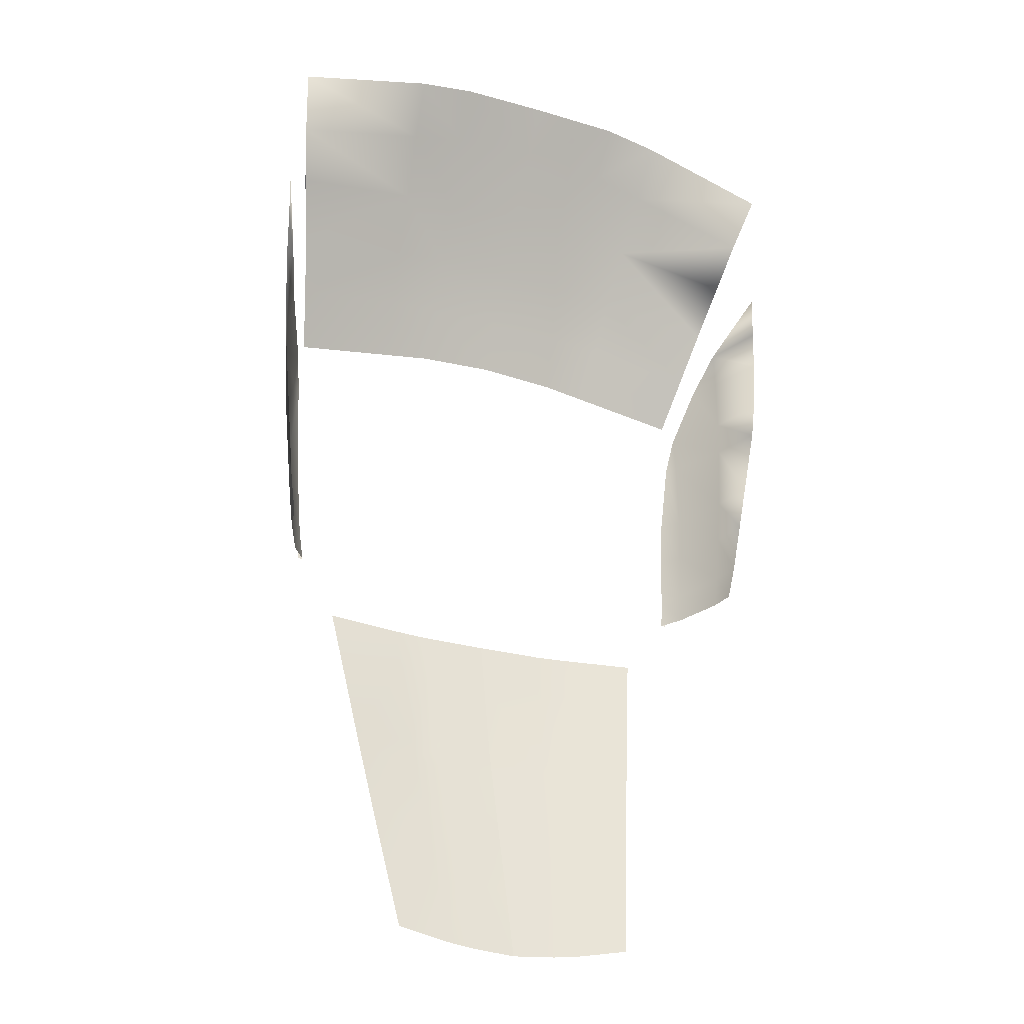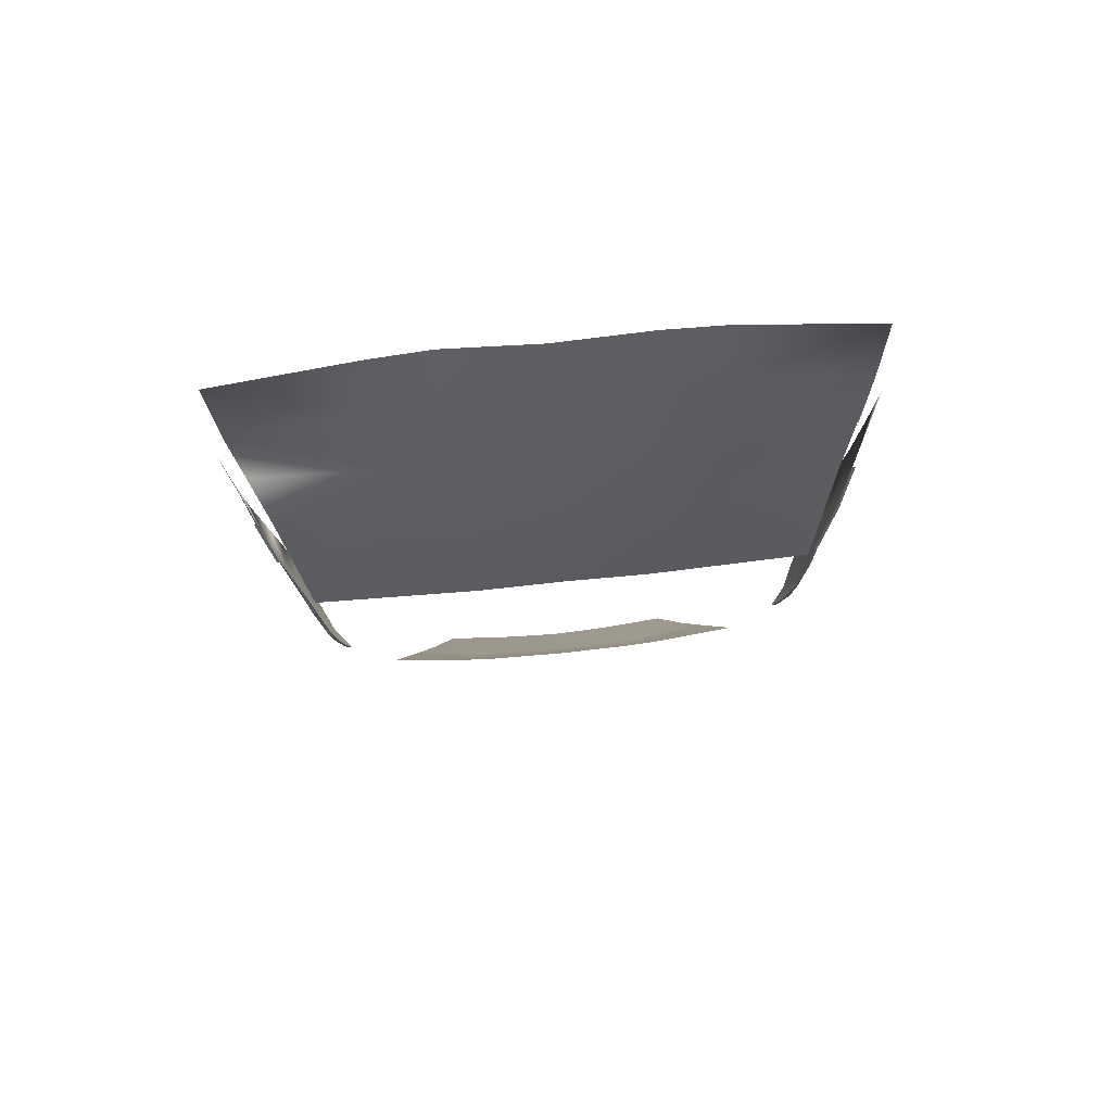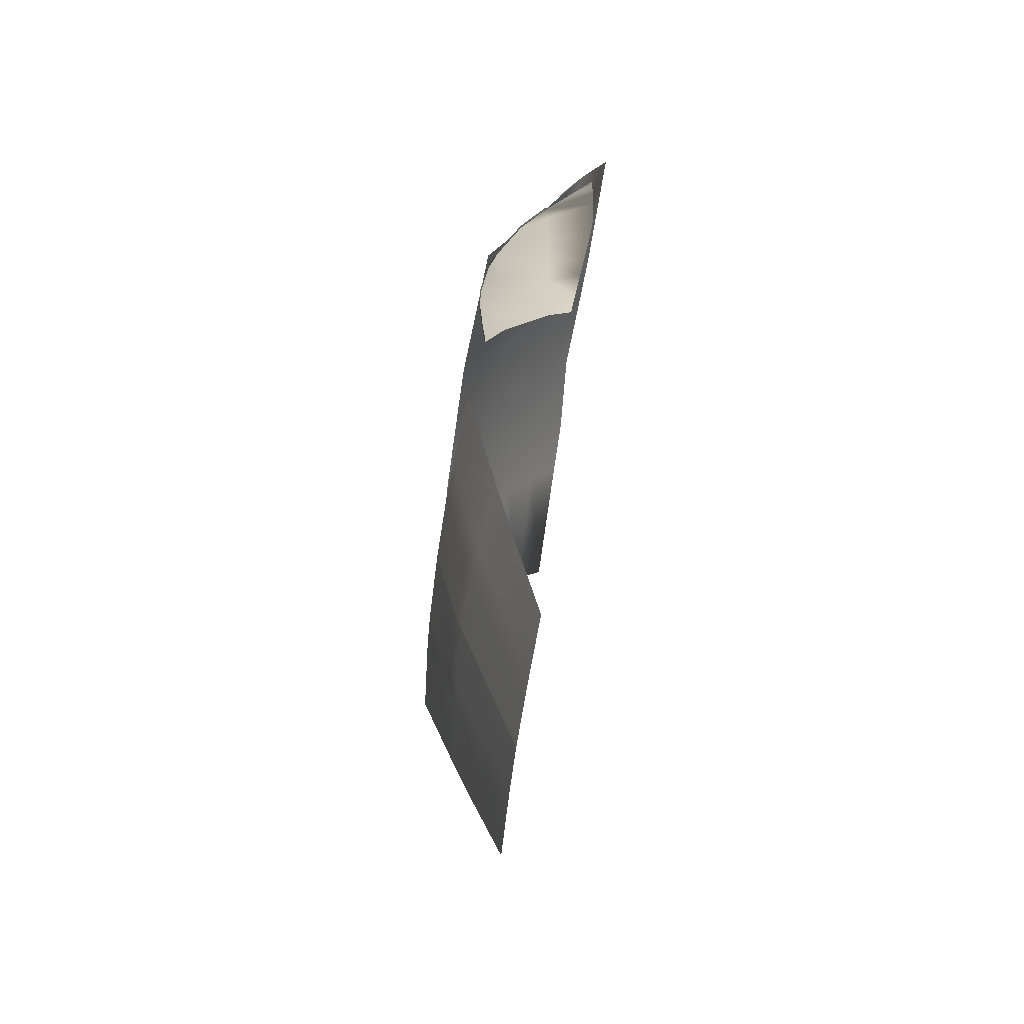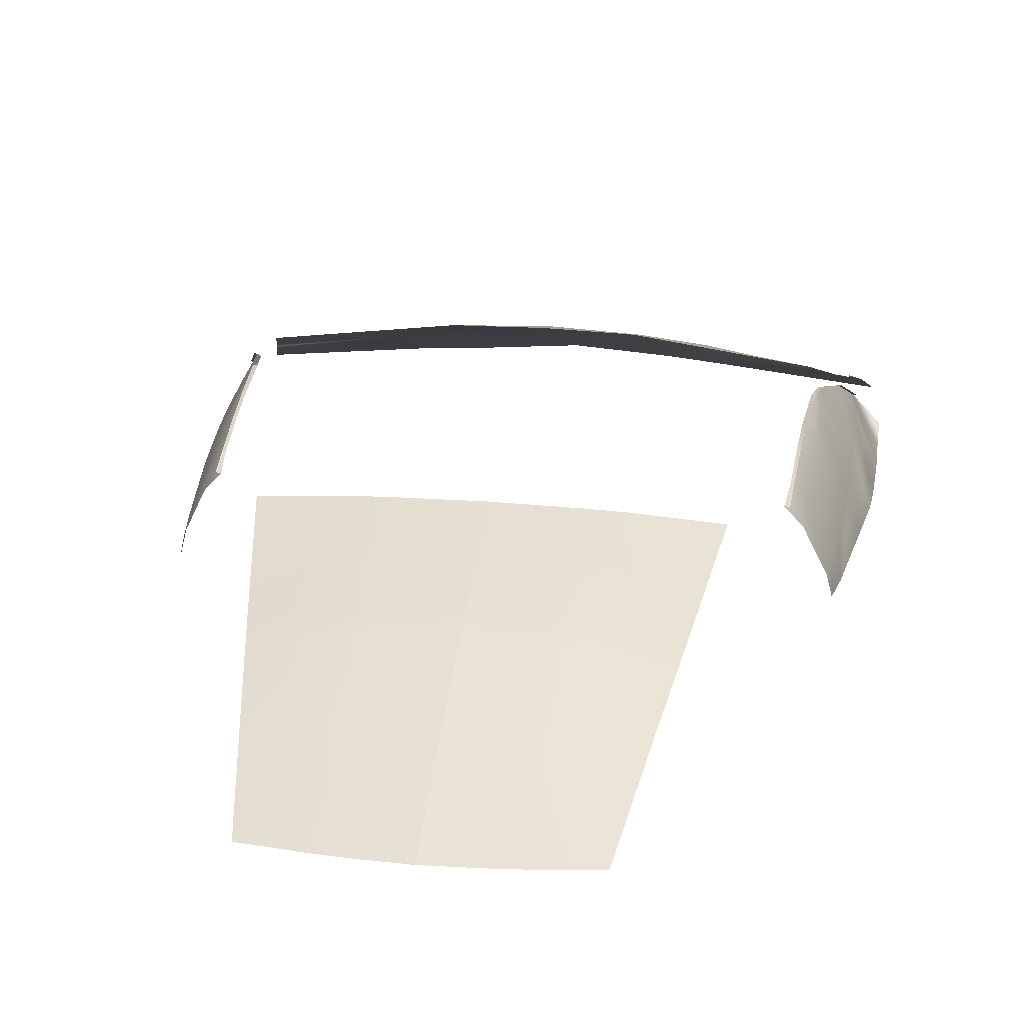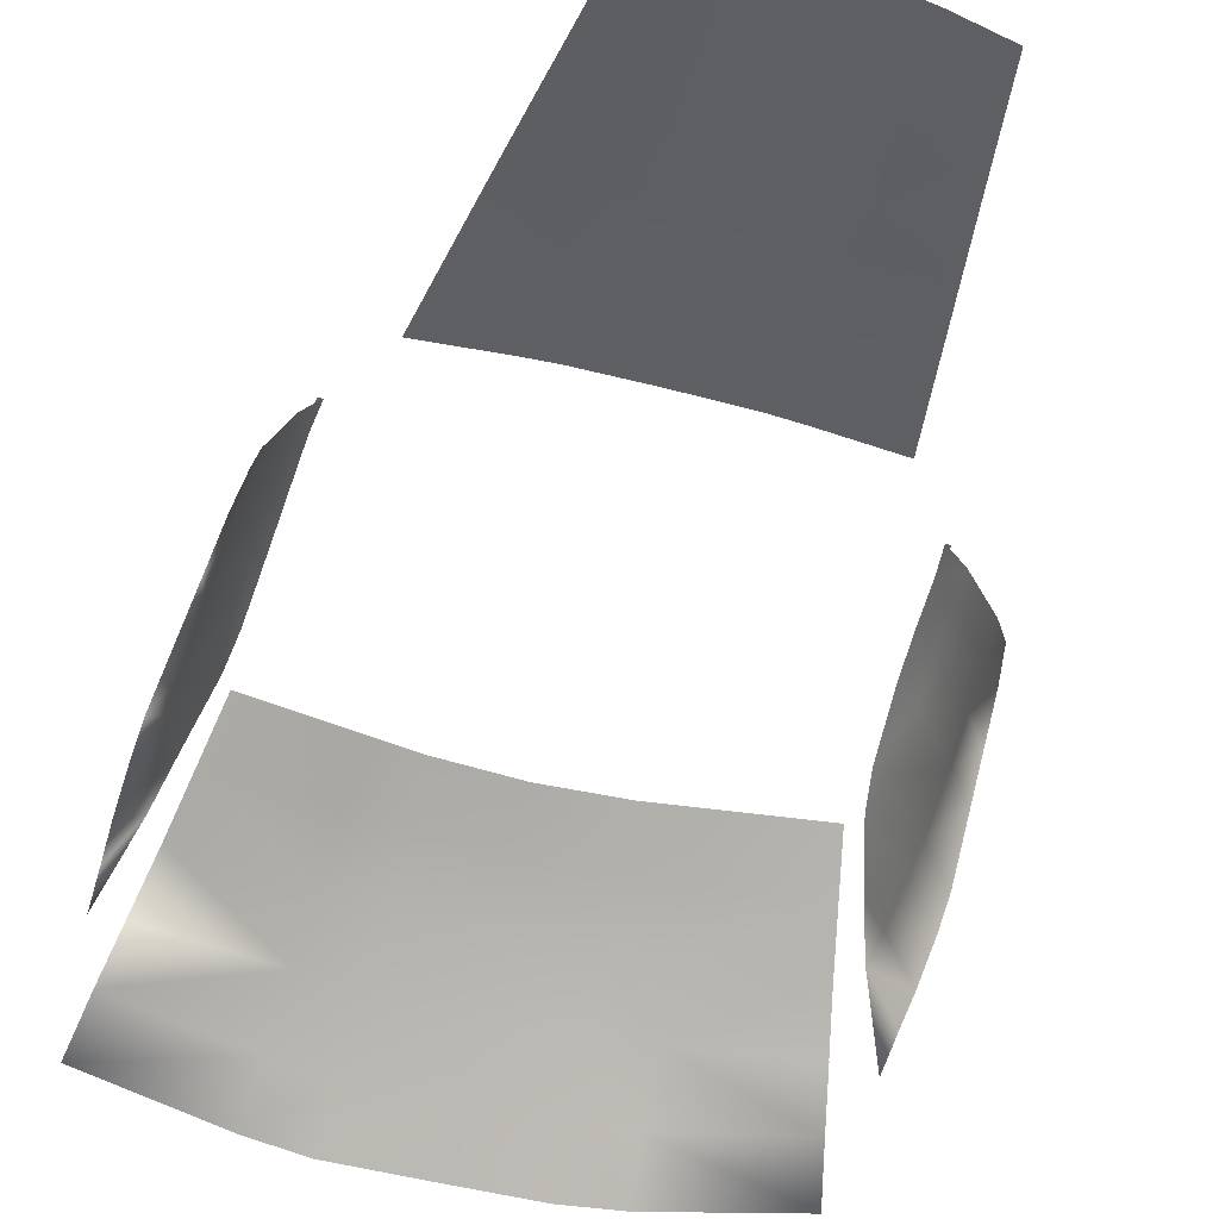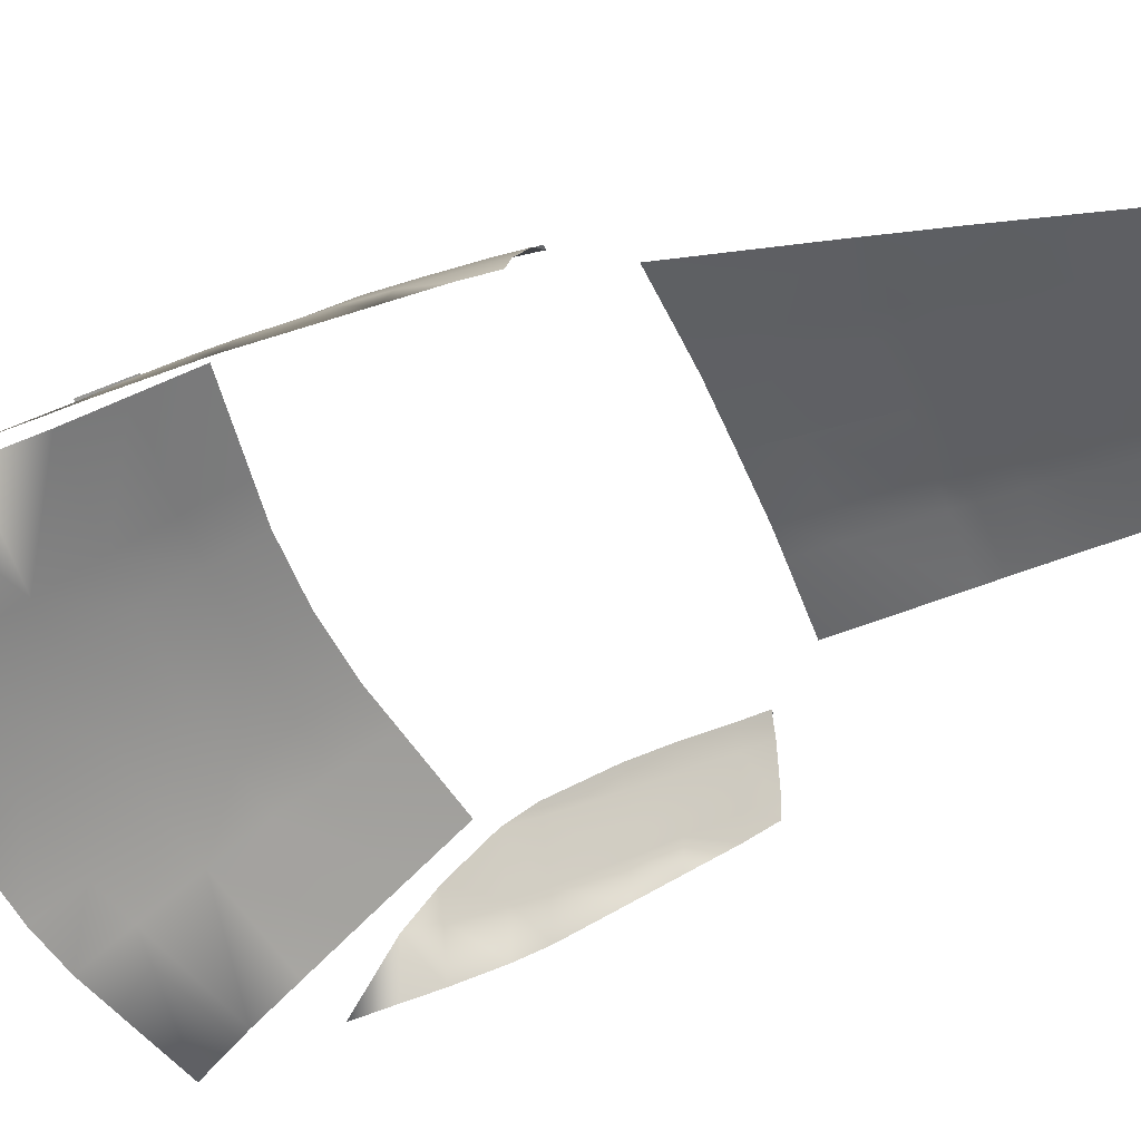
<metadata>
{"format":"obj","ext":"obj","renderer":"f3d","projection":"perspective","resolution":1024,"background":"white","views":[{"elev":-25.2,"azim":-25.8,"up":"+Z"},{"elev":78.3,"azim":174.3,"up":"+Z"},{"elev":-65.0,"azim":-98.0,"up":"+Z"},{"elev":27.8,"azim":-172.6,"up":"+Y"},{"elev":-54.2,"azim":164.4,"up":"+Y"},{"elev":-54.9,"azim":113.1,"up":"+Y"}]}
</metadata>
<code>
o Vidrios_Untitled.051
v -1.081 1.916 -0.3498
v -1.214 1.685 0.09224
v -1.022 1.986 -1.042
v -1.003 1.956 -1.411
v -1.01 1.97 -1.272
v -1.068 1.916 -0.3498
v -1.009 1.986 -1.044
v -1.201 1.685 0.09224
v -1.315 1.448 0.3411
v -1.3 1.463 -0.2977
v -1.061 1.885 -1.257
v -0.9972 1.97 -1.272
v -1.156 1.68 -1.222
v -1.191 1.564 -1.202
v -0.9824 1.956 -1.411
v -1.051 1.873 -1.397
v -1.14 1.68 -1.37
v -1.163 1.582 -1.356
v -1.221 1.537 -0.9732
v -1.211 1.684 -0.3212
v -1.311 1.451 0.133
v -1.154 1.809 -0.09517
v -1.142 1.807 -0.09236
v -1.309 1.455 -0.04997
v -1.209 1.684 -0.07436
v -1.044 1.956 -0.5091
v -1.063 1.956 -0.5126
v -1.082 1.916 -0.5066
v -1.209 1.683 -0.4802
v -1.289 1.477 -0.459
v -1.248 1.512 -0.7645
v -1.033 1.991 -0.8352
v -1.021 1.987 -0.834
v -1.074 1.9 -1.03
v -1.177 1.681 -0.9964
v -1.085 1.91 -0.8237
v -1.194 1.682 -0.7899
v 1e-06 2.042 -1.67
v 1e-06 1.938 -2.251
v 1e-06 1.675 -3.27
v 1e-06 1.91 -2.356
v 1e-06 1.866 -2.531
v 1e-06 1.831 -2.667
v 1e-06 1.796 -2.803
v 1e-06 1.756 -2.953
v 1e-06 2.004 -1.881
v -0.3183 2.037 -1.67
v -0.8022 2.001 -1.655
v -0.711 1.874 -2.251
v -0.5628 1.657 -3.197
v -0.4607 2.03 -1.665
v -0.6955 1.853 -2.35
v -0.6728 1.821 -2.494
v -0.6509 1.79 -2.634
v -0.6281 1.756 -2.78
v -0.6055 1.721 -2.925
v -0.2769 1.93 -2.251
v -0.269 1.902 -2.355
v -0.2563 1.859 -2.524
v -0.2459 1.823 -2.661
v -0.2358 1.789 -2.796
v -0.2247 1.751 -2.943
v -0.2011 1.671 -3.256
v -0.41 1.92 -2.251
v -0.401 1.892 -2.35
v -0.3861 1.852 -2.518
v -0.3737 1.817 -2.657
v -0.3615 1.782 -2.792
v -0.3484 1.745 -2.939
v -0.3213 1.667 -3.242
v -0.7682 1.954 -1.877
v -0.4422 1.99 -1.88
v -0.3033 1.998 -1.88
v 0.3183 2.037 -1.67
v 0.8022 2.001 -1.655
v 0.711 1.874 -2.251
v 0.5629 1.657 -3.197
v 0.4607 2.03 -1.665
v 0.6955 1.853 -2.35
v 0.6728 1.821 -2.494
v 0.6509 1.79 -2.634
v 0.6281 1.756 -2.78
v 0.6055 1.721 -2.925
v 0.2769 1.93 -2.251
v 0.269 1.902 -2.355
v 0.2563 1.859 -2.524
v 0.2459 1.823 -2.661
v 0.2358 1.789 -2.796
v 0.2247 1.751 -2.943
v 0.2011 1.671 -3.256
v 0.41 1.92 -2.251
v 0.401 1.892 -2.35
v 0.3861 1.852 -2.518
v 0.3737 1.817 -2.657
v 0.3615 1.782 -2.792
v 0.3484 1.745 -2.939
v 0.3213 1.667 -3.242
v 0.7682 1.954 -1.877
v 0.4422 1.99 -1.88
v 0.3033 1.998 -1.88
v 1.214 1.685 0.09224
v 1.022 1.986 -1.042
v 1.003 1.956 -1.411
v 1.01 1.97 -1.272
v 1.068 1.916 -0.3498
v 1.009 1.986 -1.044
v 1.201 1.685 0.09224
v 1.315 1.448 0.3411
v 1.3 1.463 -0.2977
v 1.061 1.885 -1.257
v 0.9973 1.97 -1.272
v 1.156 1.68 -1.222
v 1.191 1.564 -1.202
v 0.9824 1.956 -1.411
v 1.051 1.873 -1.397
v 1.14 1.68 -1.37
v 1.163 1.582 -1.356
v 1.221 1.537 -0.9732
v 1.211 1.684 -0.3212
v 1.311 1.451 0.133
v 1.154 1.809 -0.09517
v 1.142 1.807 -0.09236
v 1.309 1.455 -0.04997
v 1.209 1.684 -0.07436
v 1.044 1.956 -0.5091
v 1.063 1.956 -0.5126
v 1.082 1.916 -0.5066
v 1.209 1.683 -0.4802
v 1.289 1.477 -0.459
v 1.248 1.512 -0.7645
v 1.033 1.991 -0.8352
v 1.021 1.987 -0.834
v 1.074 1.9 -1.03
v 1.177 1.681 -0.9964
v 1.085 1.91 -0.8237
v 1.194 1.682 -0.7899
v 7e-06 1.996 -0.1224
v 7e-06 1.789 0.3486
v 7e-06 1.366 1.12
v 7e-06 1.479 0.9201
v 7e-06 1.646 0.6209
v 7e-06 1.904 0.1049
v -0.3488 1.996 -0.1405
v -0.3655 1.779 0.3325
v -0.4064 1.349 1.097
v -1.286 1.346 0.8969
v -0.3993 1.476 0.8765
v -1.238 1.48 0.6806
v -1.027 1.957 -0.2615
v -1.129 1.711 0.2128
v -0.6642 1.342 1.056
v -0.646 1.482 0.8244
v -0.6023 1.768 0.3039
v -0.5681 1.984 -0.1796
v -1.178 1.619 0.4181
v -1.187 1.588 0.4626
v -0.6237 1.629 0.558
v -0.3816 1.639 0.5909
v -0.3569 1.895 0.08934
v -0.5851 1.877 0.0651
v -1.079 1.831 -0.01916
v 0.3488 1.996 -0.1405
v 0.3655 1.779 0.3325
v 0.4064 1.34 1.097
v 1.286 1.346 0.8969
v 0.3993 1.476 0.8765
v 1.238 1.48 0.6806
v 1.027 1.957 -0.2615
v 1.129 1.711 0.2128
v 0.6642 1.342 1.056
v 0.646 1.482 0.8244
v 0.6024 1.768 0.3039
v 0.5681 1.984 -0.1796
v 1.187 1.588 0.4626
v 0.6237 1.629 0.558
v 0.3816 1.639 0.5909
v 0.3569 1.895 0.08934
v 0.5851 1.877 0.0651
v 1.079 1.831 -0.01916
f 11 7 12
f 13 34 11
f 14 35 13
f 25 8 23
f 8 24 21
f 8 21 9
f 25 10 24
f 20 23 6
f 28 6 26
f 6 29 20
f 20 30 10
f 34 33 7
f 35 36 34
f 37 19 31
f 36 26 33
f 37 28 36
f 31 29 37
f 11 17 13
f 13 18 14
f 12 16 11
f 57 46 39
f 45 63 62
f 72 49 71
f 69 50 56
f 39 58 57
f 64 52 49
f 41 59 58
f 65 53 52
f 42 60 59
f 66 54 53
f 43 61 60
f 67 55 54
f 44 62 61
f 68 56 55
f 64 73 57
f 57 65 64
f 58 66 65
f 59 67 66
f 60 68 67
f 61 69 68
f 62 70 69
f 38 73 47
f 47 72 51
f 51 71 48
f 84 46 100
f 45 90 40
f 76 99 98
f 77 96 83
f 39 85 41
f 79 91 76
f 41 86 42
f 80 92 79
f 42 87 43
f 81 93 80
f 43 88 44
f 82 94 81
f 44 89 45
f 83 95 82
f 91 100 99
f 92 84 91
f 93 85 92
f 94 86 93
f 95 87 94
f 96 88 95
f 97 89 96
f 38 100 46
f 99 74 78
f 78 98 99
f 110 106 133
f 133 112 110
f 134 113 112
f 124 122 107
f 107 123 124
f 107 108 120
f 124 109 119
f 122 119 105
f 127 125 105
f 105 128 127
f 129 119 109
f 133 132 135
f 134 135 136
f 118 136 130
f 135 125 127
f 136 127 128
f 130 128 129
f 110 116 115
f 112 117 116
f 111 115 114
f 159 137 143
f 147 141 158
f 145 140 147
f 151 147 152
f 143 160 159
f 152 158 157
f 146 152 148
f 148 157 156
f 149 160 154
f 150 157 153
f 144 157 158
f 158 138 144
f 144 142 159
f 153 159 160
f 161 153 160
f 137 177 162
f 141 166 176
f 140 164 166
f 170 166 164
f 162 178 173
f 171 176 166
f 171 165 167
f 175 167 174
f 178 168 173
f 169 175 174
f 175 163 176
f 138 176 163
f 142 163 177
f 177 172 178
f 172 179 178
f 11 34 7
f 13 35 34
f 14 19 35
f 8 25 24
f 25 20 10
f 20 25 23
f 6 28 29
f 20 29 30
f 34 36 33
f 35 37 36
f 37 35 19
f 36 28 26
f 37 29 28
f 31 30 29
f 11 16 17
f 13 17 18
f 12 15 16
f 57 73 46
f 45 40 63
f 72 64 49
f 69 70 50
f 39 41 58
f 64 65 52
f 41 42 59
f 65 66 53
f 42 43 60
f 66 67 54
f 43 44 61
f 67 68 55
f 44 45 62
f 68 69 56
f 64 72 73
f 57 58 65
f 58 59 66
f 59 60 67
f 60 61 68
f 61 62 69
f 62 63 70
f 38 46 73
f 47 73 72
f 51 72 71
f 84 39 46
f 45 89 90
f 76 91 99
f 77 97 96
f 39 84 85
f 79 92 91
f 41 85 86
f 80 93 92
f 42 86 87
f 81 94 93
f 43 87 88
f 82 95 94
f 44 88 89
f 83 96 95
f 91 84 100
f 92 85 84
f 93 86 85
f 94 87 86
f 95 88 87
f 96 89 88
f 97 90 89
f 38 74 100
f 99 100 74
f 78 75 98
f 110 111 106
f 133 134 112
f 134 118 113
f 107 120 123
f 124 123 109
f 122 124 119
f 105 119 128
f 129 128 119
f 133 106 132
f 134 133 135
f 118 134 136
f 135 132 125
f 136 135 127
f 130 136 128
f 110 112 116
f 112 113 117
f 111 110 115
f 159 142 137
f 147 140 141
f 145 139 140
f 151 145 147
f 143 154 160
f 152 147 158
f 146 151 152
f 148 152 157
f 149 161 160
f 150 156 157
f 144 153 157
f 158 141 138
f 144 138 142
f 153 144 159
f 161 150 153
f 137 142 177
f 141 140 166
f 140 139 164
f 170 171 166
f 162 177 178
f 171 175 176
f 171 170 165
f 175 171 167
f 178 179 168
f 169 172 175
f 175 172 163
f 138 141 176
f 142 138 163
f 177 163 172
f 172 169 179
f 6 27 26
f 3 33 32
f 23 1 6
f 5 7 3
f 8 22 23
f 33 27 32
f 4 12 5
f 102 132 106
f 104 106 111
f 121 107 122
f 132 126 125
f 103 111 114
f 155 148 156
f 6 1 27
f 3 7 33
f 23 22 1
f 5 12 7
f 8 2 22
f 33 26 27
f 4 15 12
f 102 131 132
f 104 102 106
f 121 101 107
f 132 131 126
f 103 104 111

</code>
